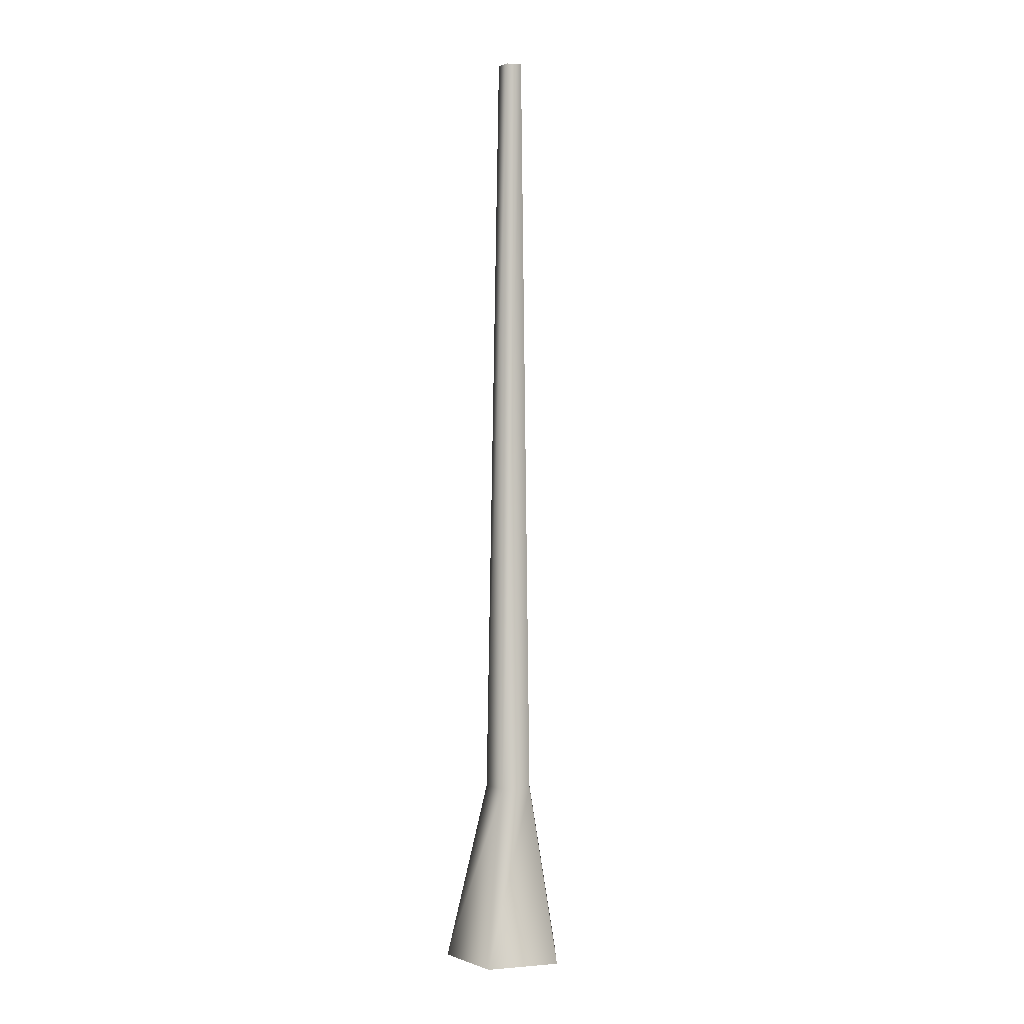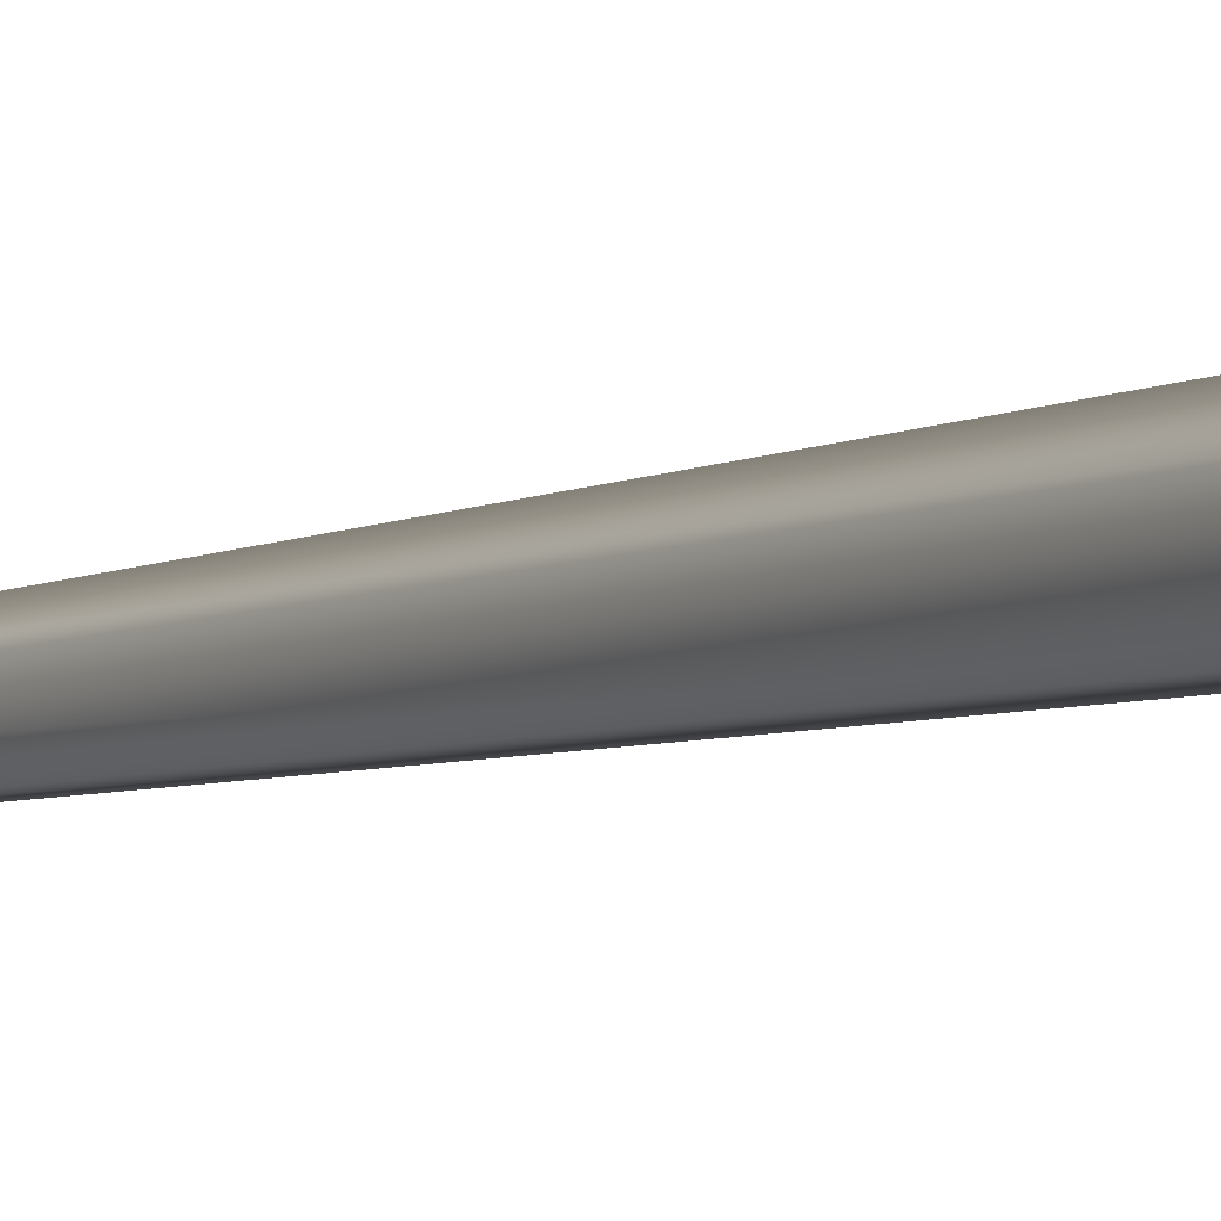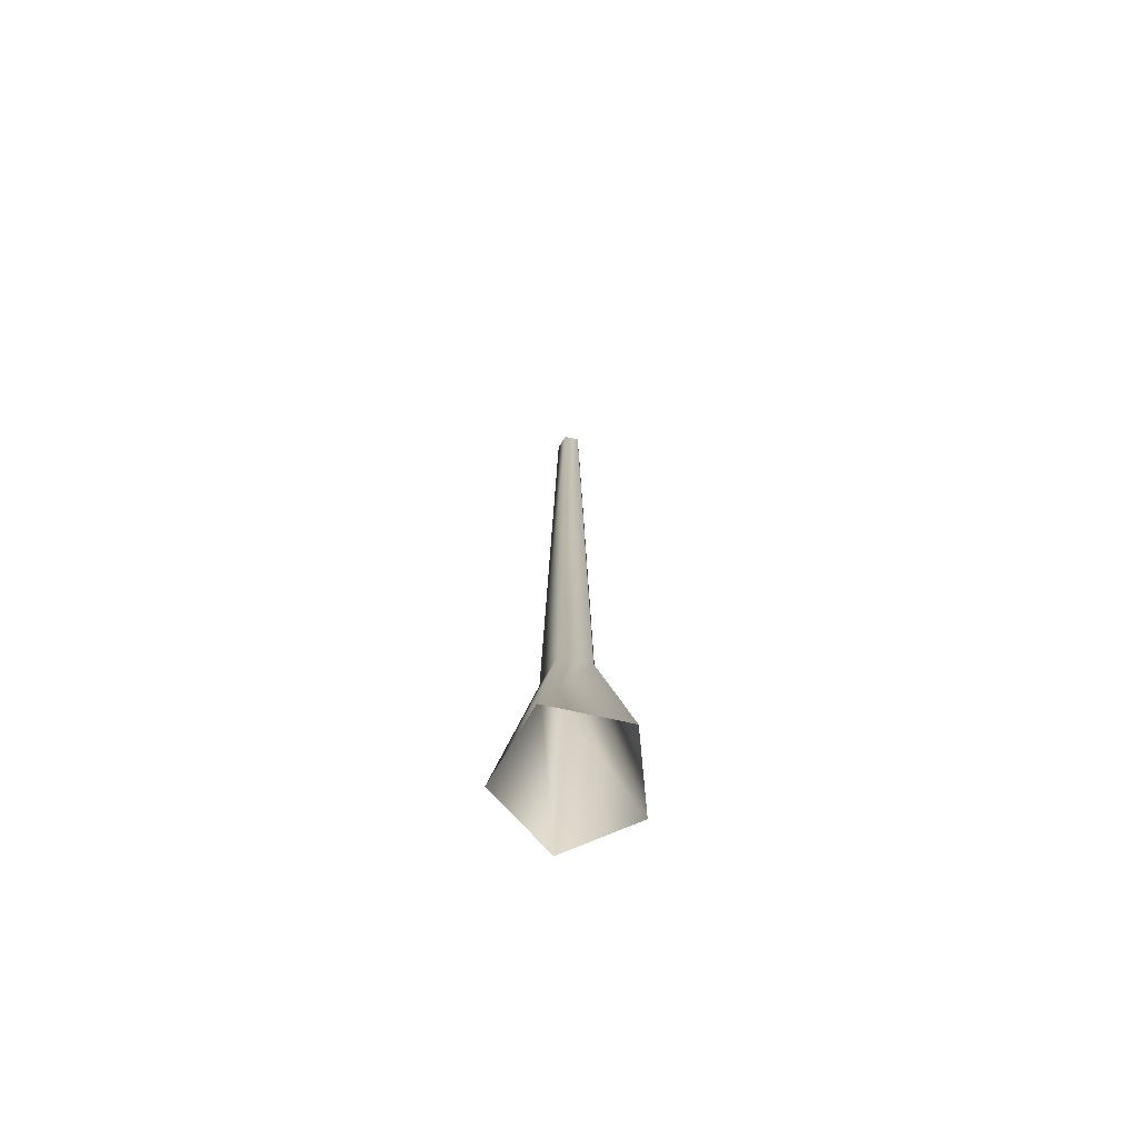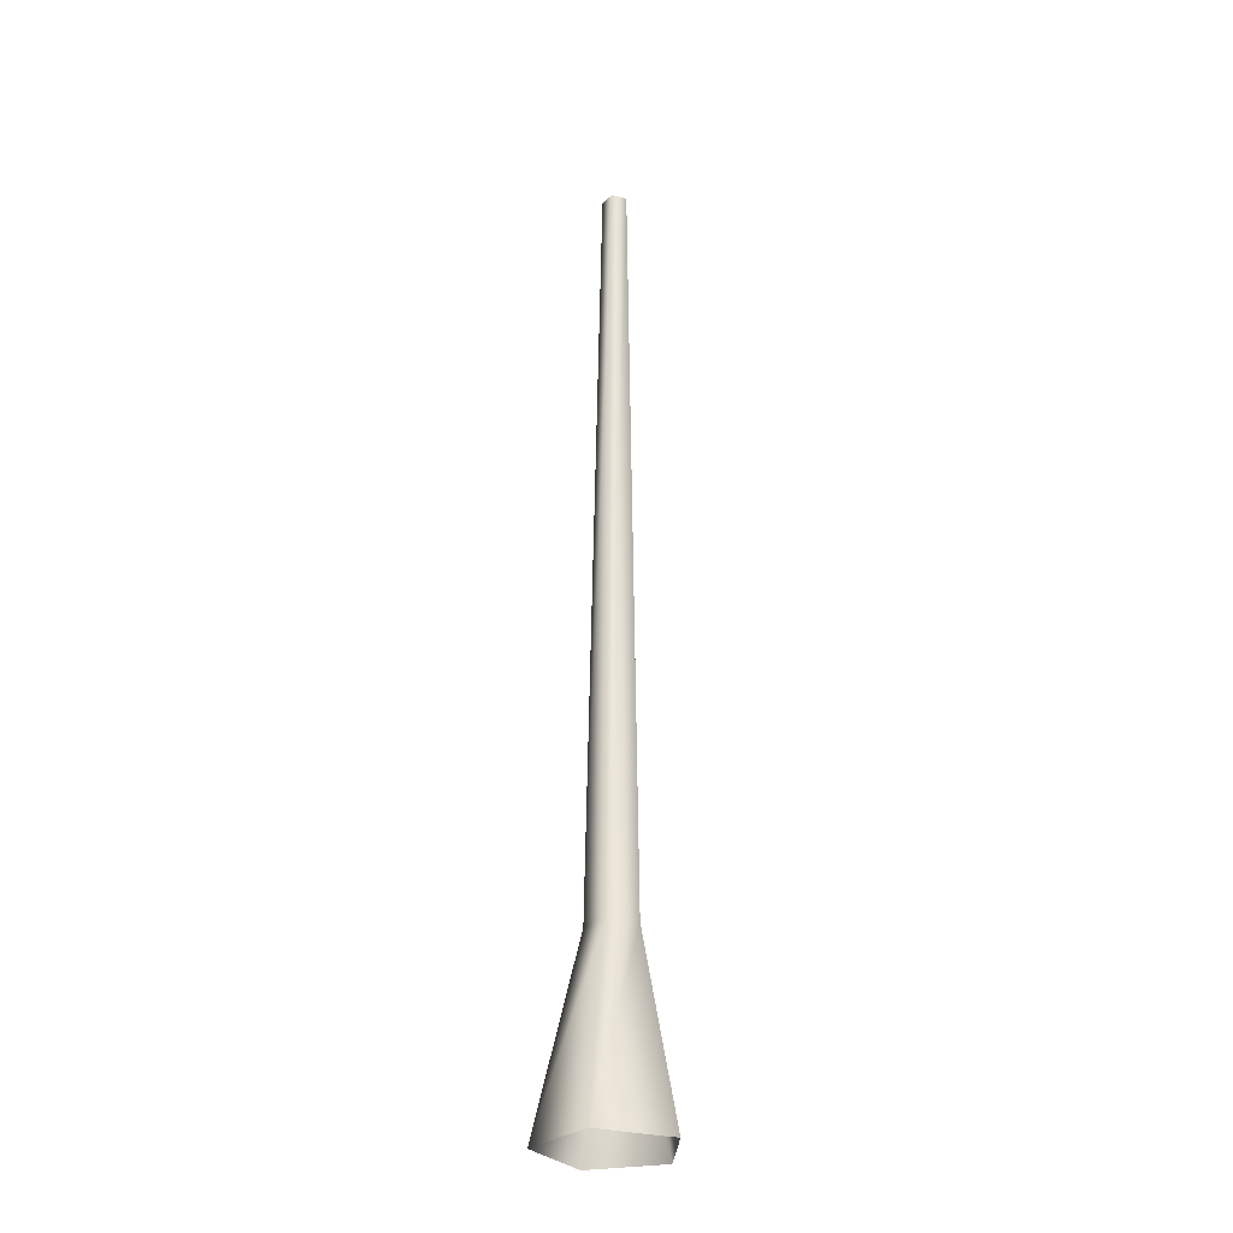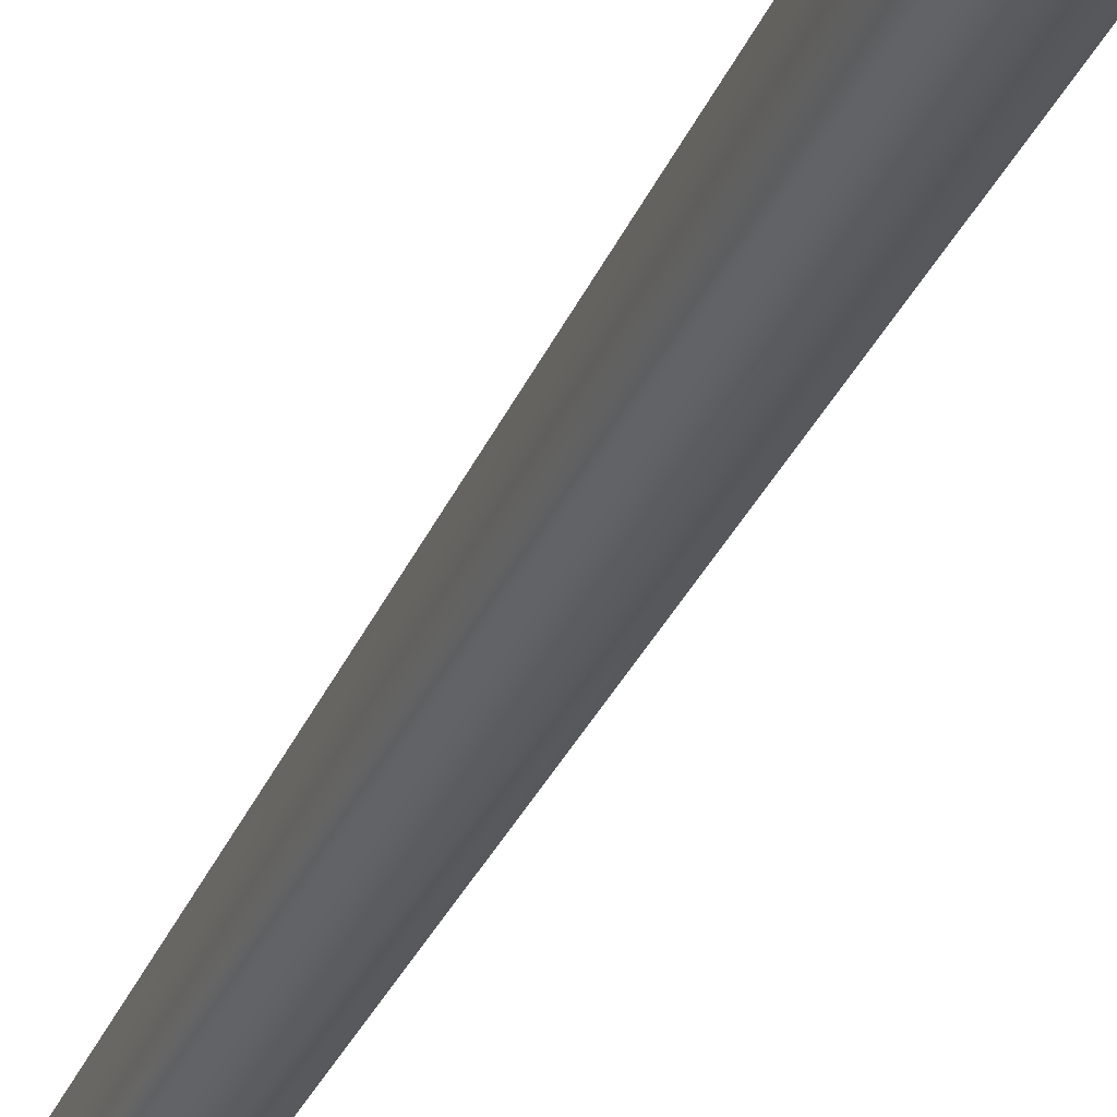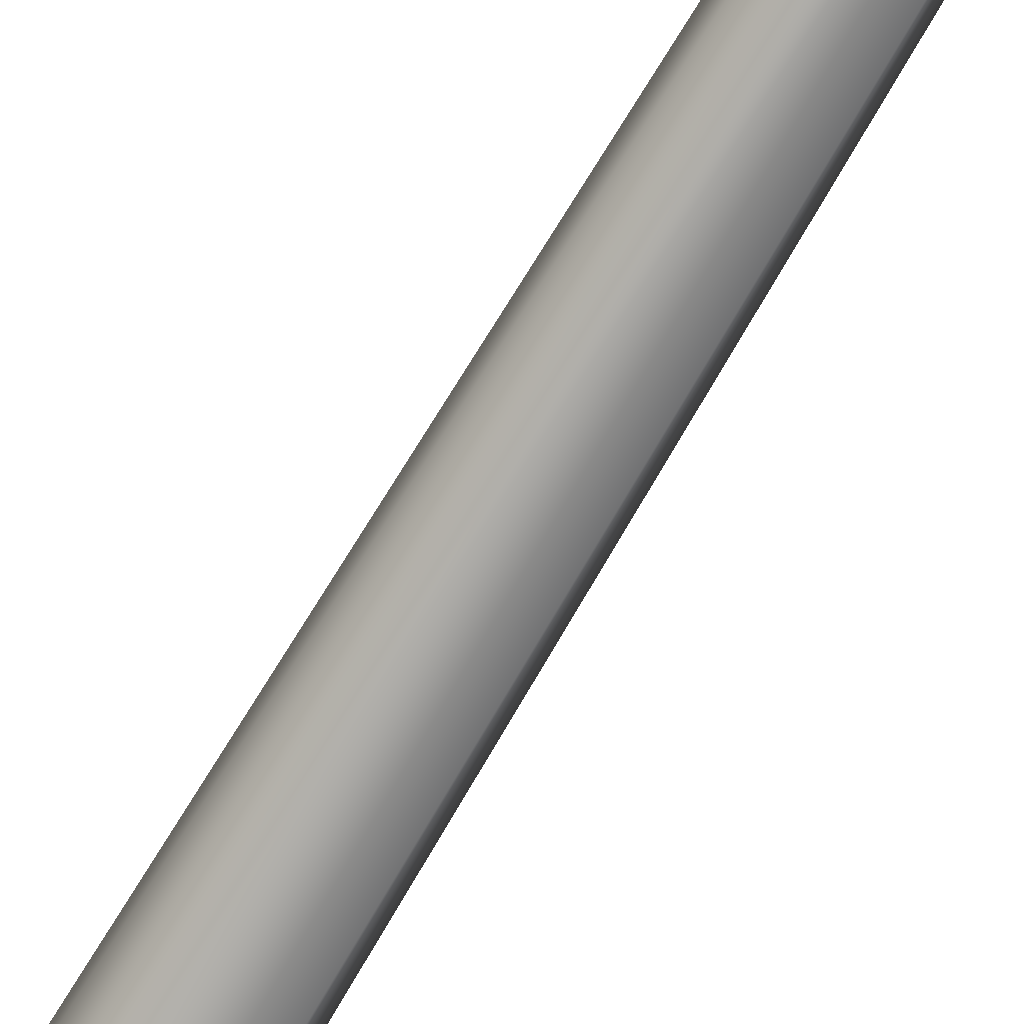
<metadata>
{"format":"obj","ext":"obj","renderer":"f3d","projection":"perspective","resolution":1024,"background":"white","views":[{"elev":0.7,"azim":-54.5,"up":"+Y"},{"elev":-4.9,"azim":-32.4,"up":"+Z"},{"elev":-71.9,"azim":23.6,"up":"+Y"},{"elev":-29.6,"azim":-57.5,"up":"+Y"},{"elev":-36.8,"azim":-22.7,"up":"+Z"},{"elev":-69.6,"azim":149.9,"up":"+Z"}]}
</metadata>
<code>
v 0.1325 -0.04438 0.02974
v 0.0521 0.3509 0.0117
v 0.0322 0.3509 -0.04955
v 0.08187 -0.04438 -0.126
v -0.0322 0.3509 -0.04955
v -0.08187 -0.04438 -0.126
v -0.0521 0.3509 0.0117
v -0.1325 -0.04438 0.02974
v 6.342e-07 0.3509 0.04955
v 4.496e-07 -0.04438 0.126
v 0.0521 0.3509 0.0117
v 0.1325 -0.04438 0.02974
v -0.01652 2.018 -0.02542
v 0.01652 2.018 -0.02542
v 0.02673 2.018 0.006
v 0.02673 2.018 0.006
v 1.936e-06 2.018 0.02542
v -0.02673 2.018 0.006
g Tree_conf1_(14)_1651_274
f 1 3 2
f 1 4 3
f 4 5 3
f 4 6 5
f 6 7 5
f 6 8 7
f 8 9 7
f 8 10 9
f 10 11 9
f 10 12 11
f 3 5 13
f 3 13 14
f 2 3 14
f 2 14 15
f 9 11 16
f 9 16 17
f 7 9 17
f 7 17 18
f 5 18 13
f 5 7 18

</code>
